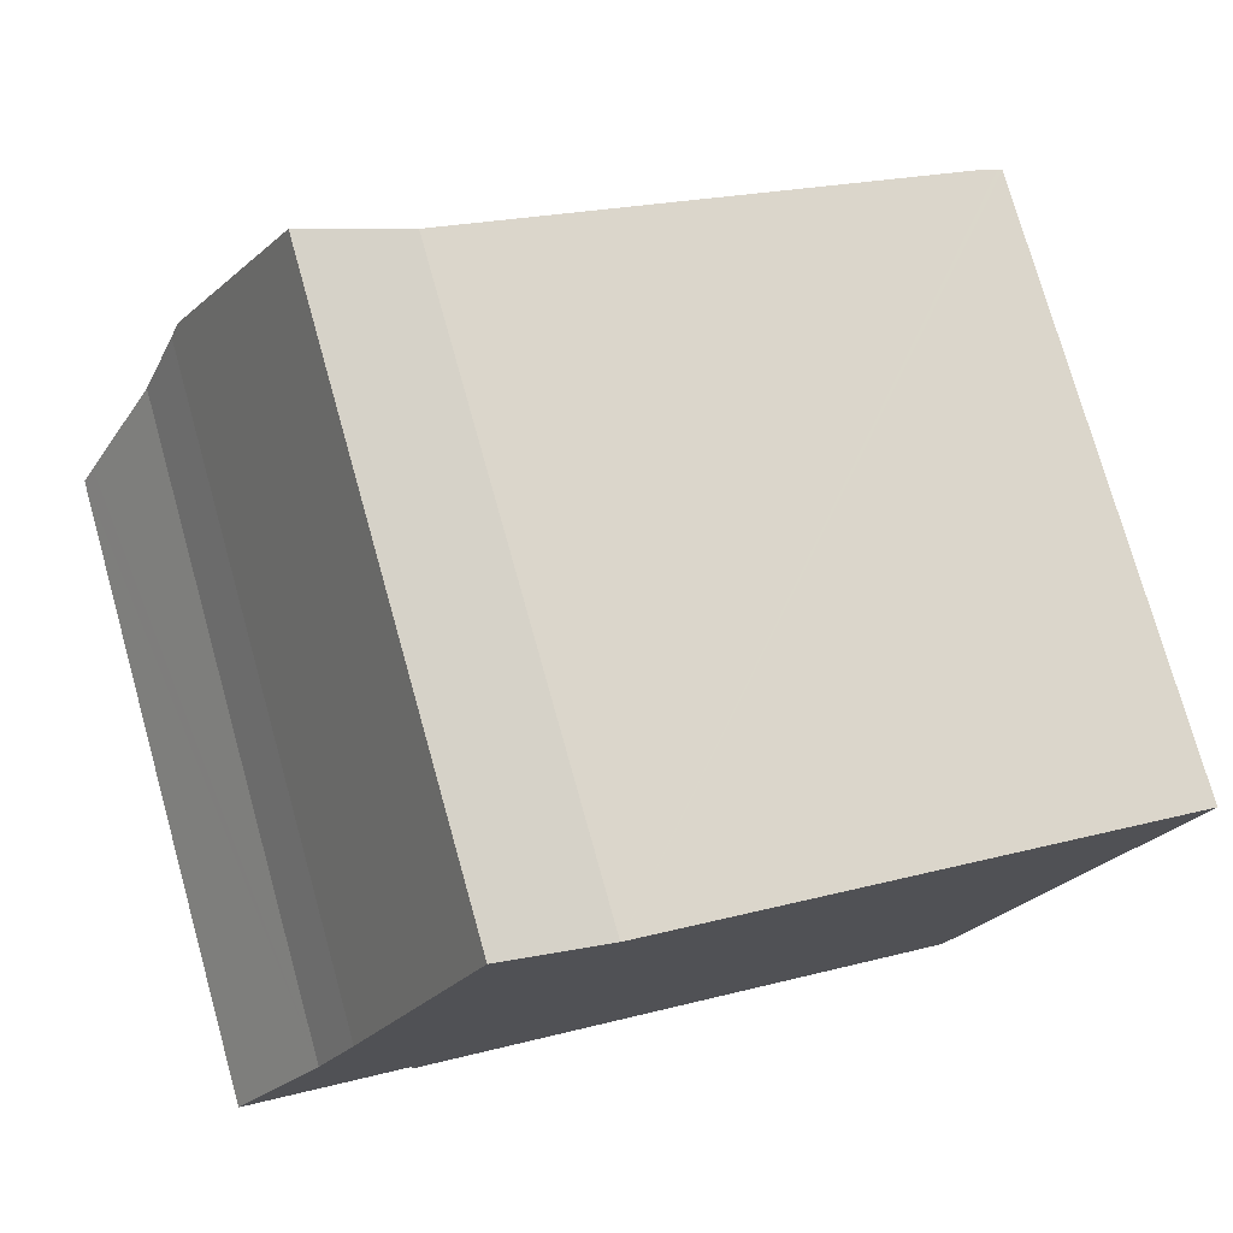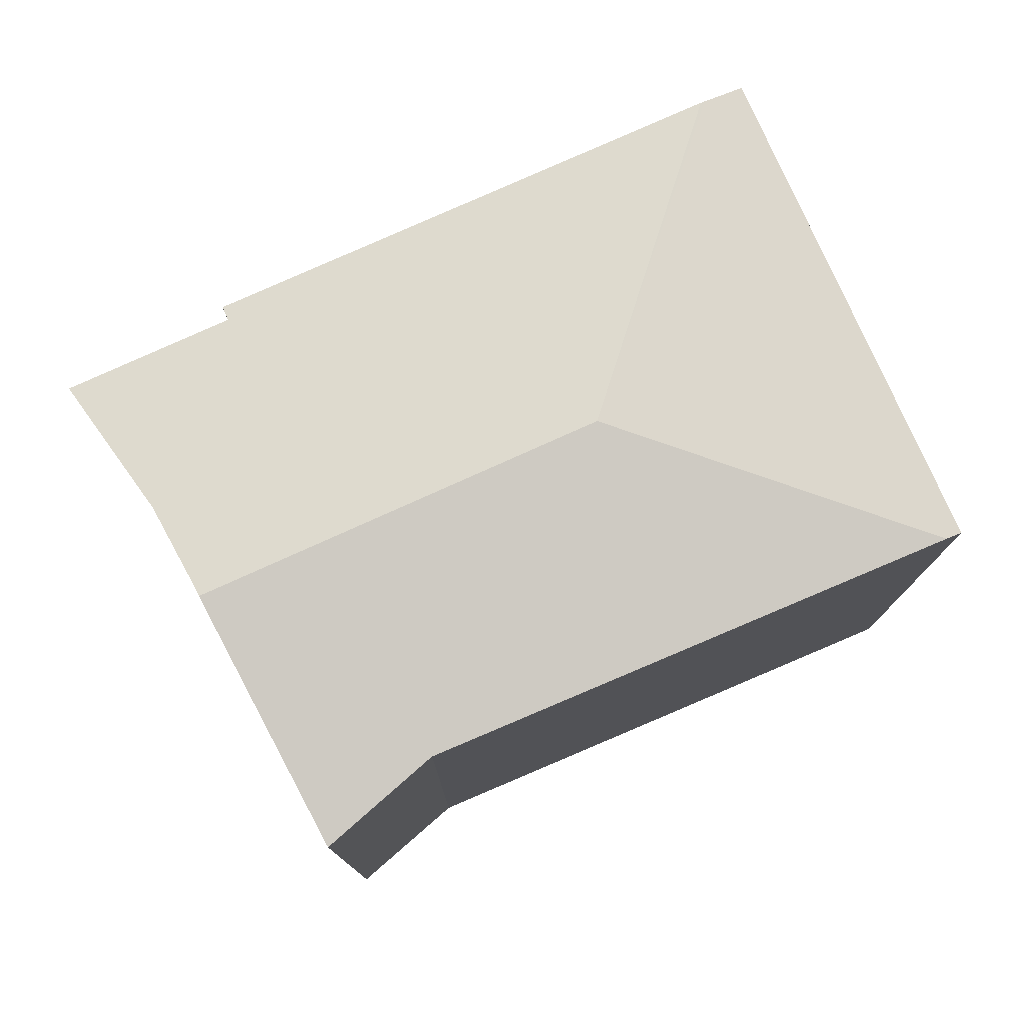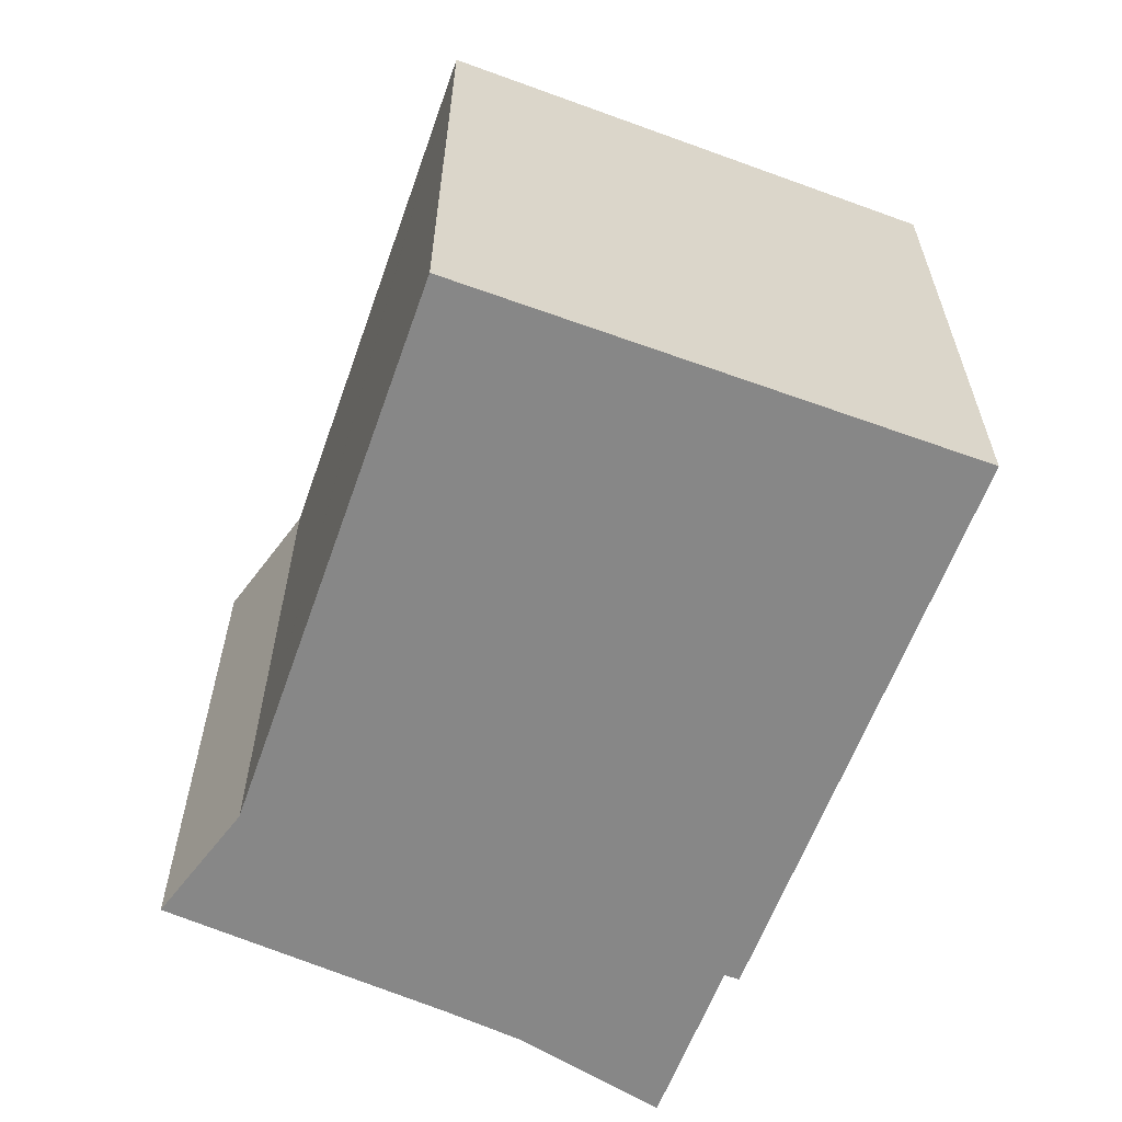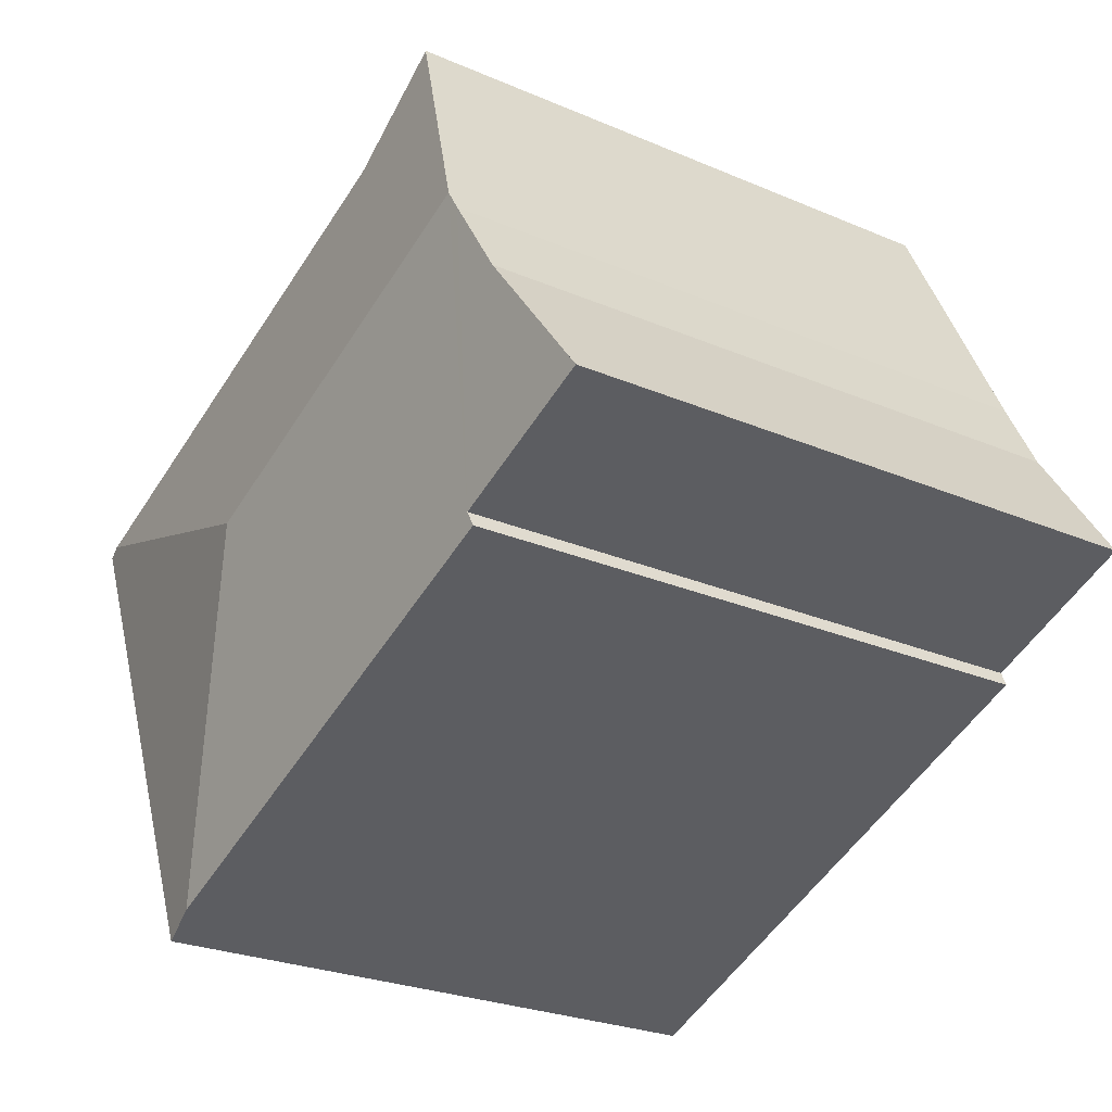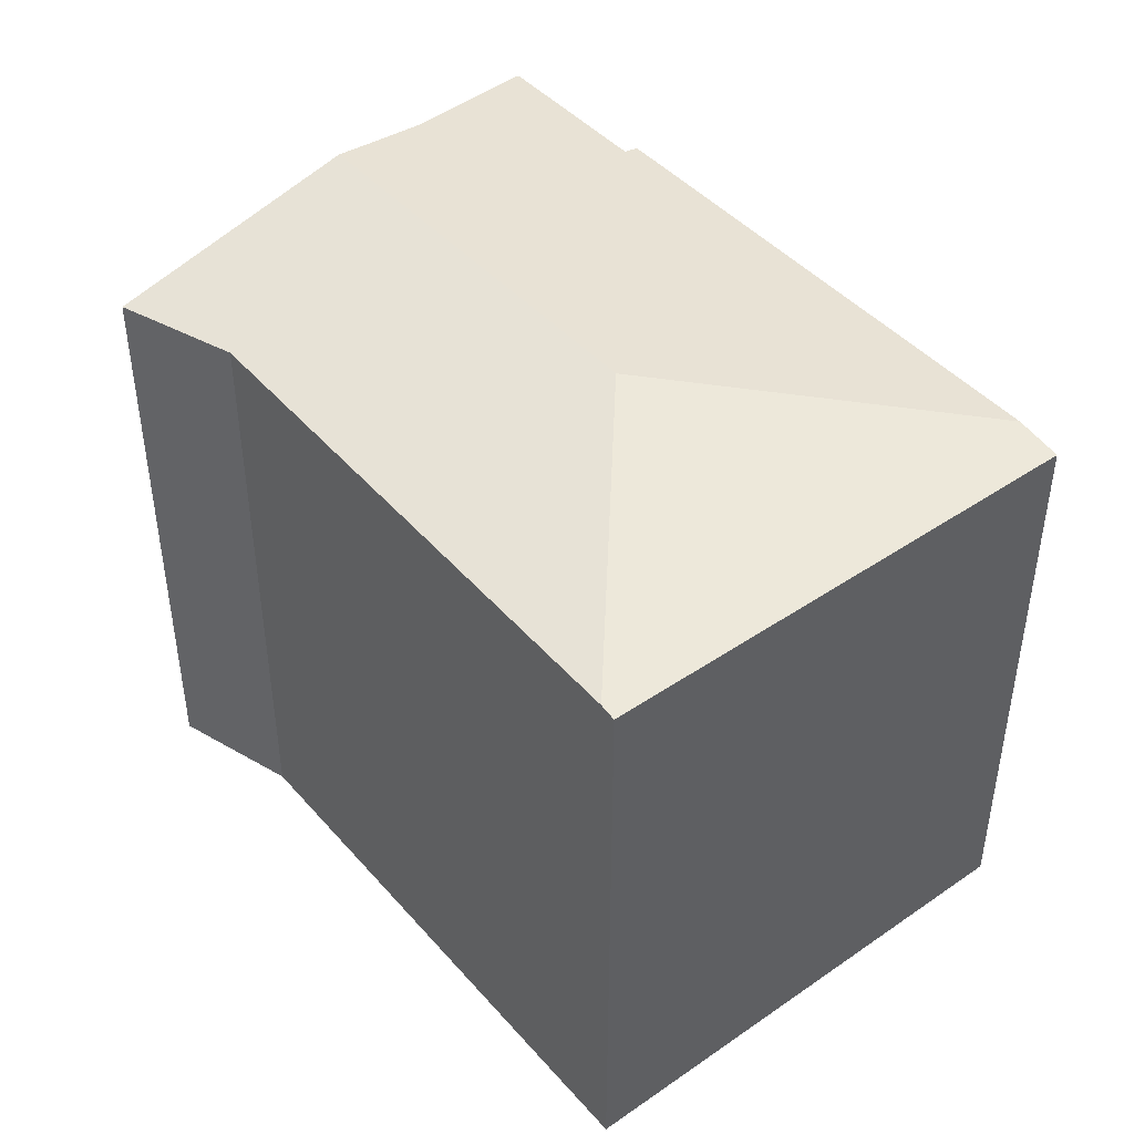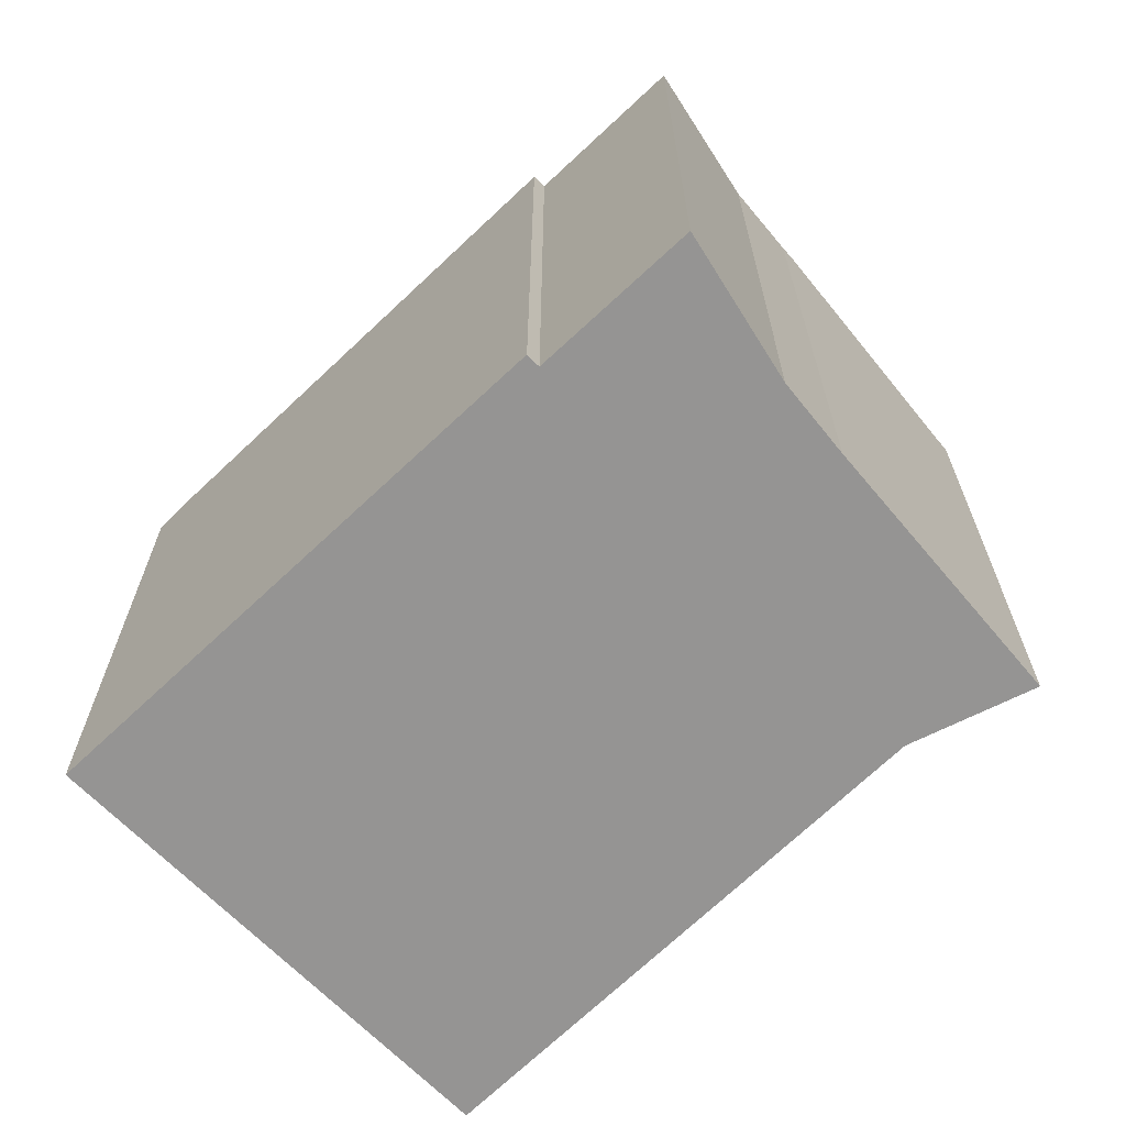
<metadata>
{"format":"obj","ext":"obj","renderer":"f3d","projection":"perspective","resolution":1024,"background":"white","views":[{"elev":75.7,"azim":-15.7,"up":"+Z"},{"elev":78.1,"azim":-2.0,"up":"+Y"},{"elev":-62.3,"azim":91.6,"up":"+Y"},{"elev":-25.8,"azim":-124.4,"up":"+Z"},{"elev":45.5,"azim":72.9,"up":"+Y"},{"elev":-67.1,"azim":-114.2,"up":"+Y"}]}
</metadata>
<code>
v  10.06 17.39 10.86
v  5.171 17.93 9.154
v  7.138 17.21 13.23
v  3.813 18.43 6.341
v  14.96 18.43 1.77
v  13.89 17.37 9.39
v  24.68 17.33 5.245
v  23.57 17.18 1.159
v  24.99 17.28 5.125
v  25.12 17.25 5.075
v  19.71 16.98 -8.546
v  18.58 17.18 -8.085
v  18.47 17.2 -8.041
v  7.329 17.19 -3.487
v  4.55 17.26 -1.884
v  4.391 17.19 -2.286
v  3.554 18.33 5.805
v  2.489 17.96 3.717
v  0 17.26 1.057e-15
v  0.337 17.36 0.504
v  2.489 -2.276e-16 3.717
v  0 0 0
v  0.337 -3.086e-17 0.504
v  3.554 -3.555e-16 5.805
v  3.813 -3.883e-16 6.341
v  5.171 -5.605e-16 9.154
v  7.138 -8.1e-16 13.23
v  10.06 -6.651e-16 10.86
v  25.12 -3.108e-16 5.075
v  13.89 -5.75e-16 9.39
v  24.68 -3.212e-16 5.245
v  24.99 -3.138e-16 5.125
v  19.71 5.233e-16 -8.546
v  23.57 -7.097e-17 1.159
v  4.391 1.4e-16 -2.286
v  7.329 2.135e-16 -3.487
v  18.58 4.951e-16 -8.085
v  18.47 4.924e-16 -8.041
v  4.55 1.154e-16 -1.884
g defaultobject
f 1 2 3
f 2 1 4
f 4 1 5
f 5 1 6
f 5 6 7
f 8 9 10
f 9 8 7
f 7 8 5
f 5 8 11
f 5 11 12
f 5 12 13
f 14 5 13
f 5 14 4
f 4 14 15
f 15 14 16
f 4 15 17
f 17 15 18
f 18 15 19
f 18 19 20
f 20 21 18
f 21 20 19
f 21 19 22
f 21 22 23
f 18 24 17
f 24 18 21
f 24 4 17
f 4 24 2
f 2 24 3
f 3 24 25
f 3 25 26
f 3 26 27
f 3 28 1
f 28 3 27
f 28 6 1
f 6 28 7
f 7 28 9
f 9 28 10
f 10 28 29
f 29 28 30
f 29 30 31
f 29 31 32
f 29 8 10
f 8 29 11
f 11 29 33
f 33 29 34
f 12 14 13
f 14 12 11
f 14 11 33
f 14 33 16
f 16 33 35
f 35 33 36
f 36 33 37
f 36 37 38
f 15 22 19
f 22 15 39
f 16 39 15
f 39 16 35
f 34 37 33
f 37 34 38
f 38 34 36
f 36 34 29
f 36 29 32
f 36 32 31
f 36 31 30
f 36 30 35
f 35 30 28
f 35 28 39
f 39 28 22
f 22 28 21
f 21 28 24
f 24 28 25
f 25 28 27
f 22 21 23
f 25 27 26

</code>
